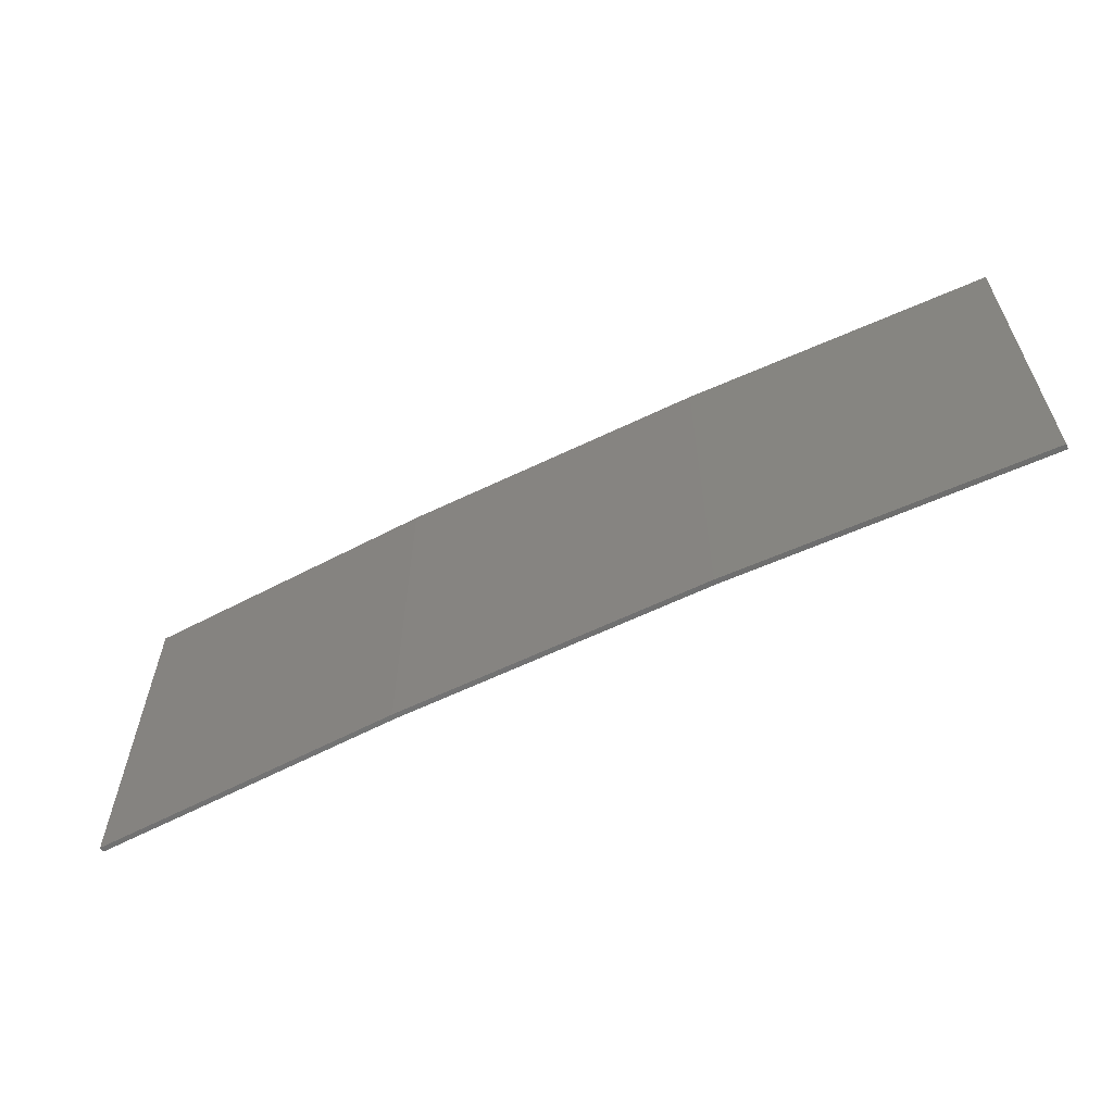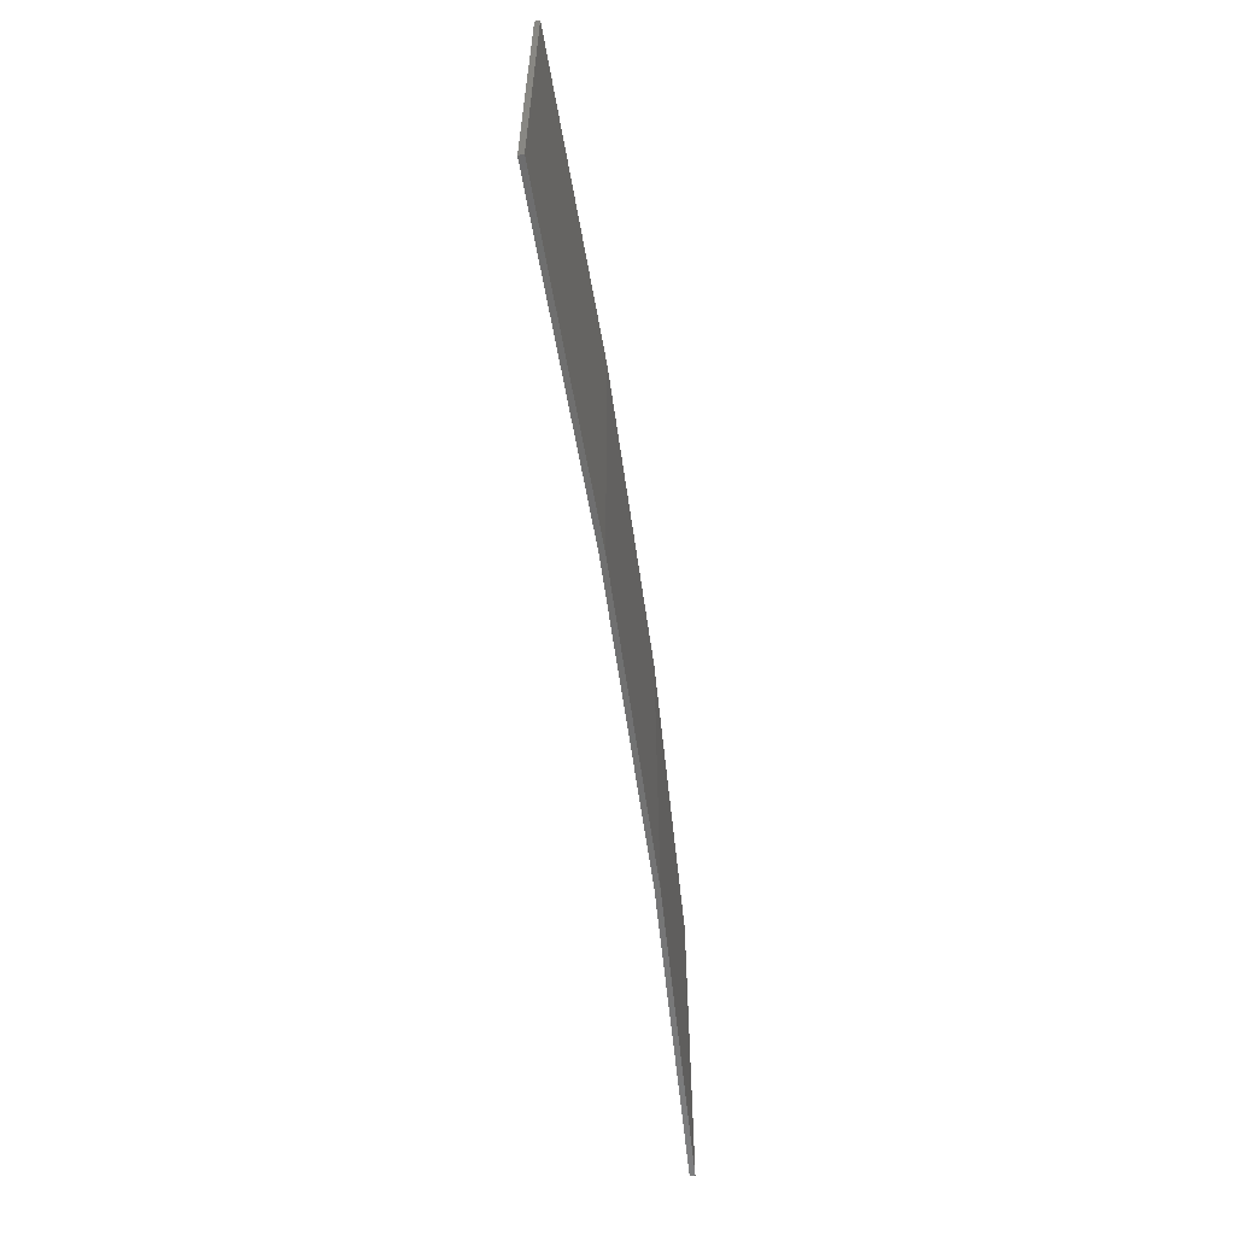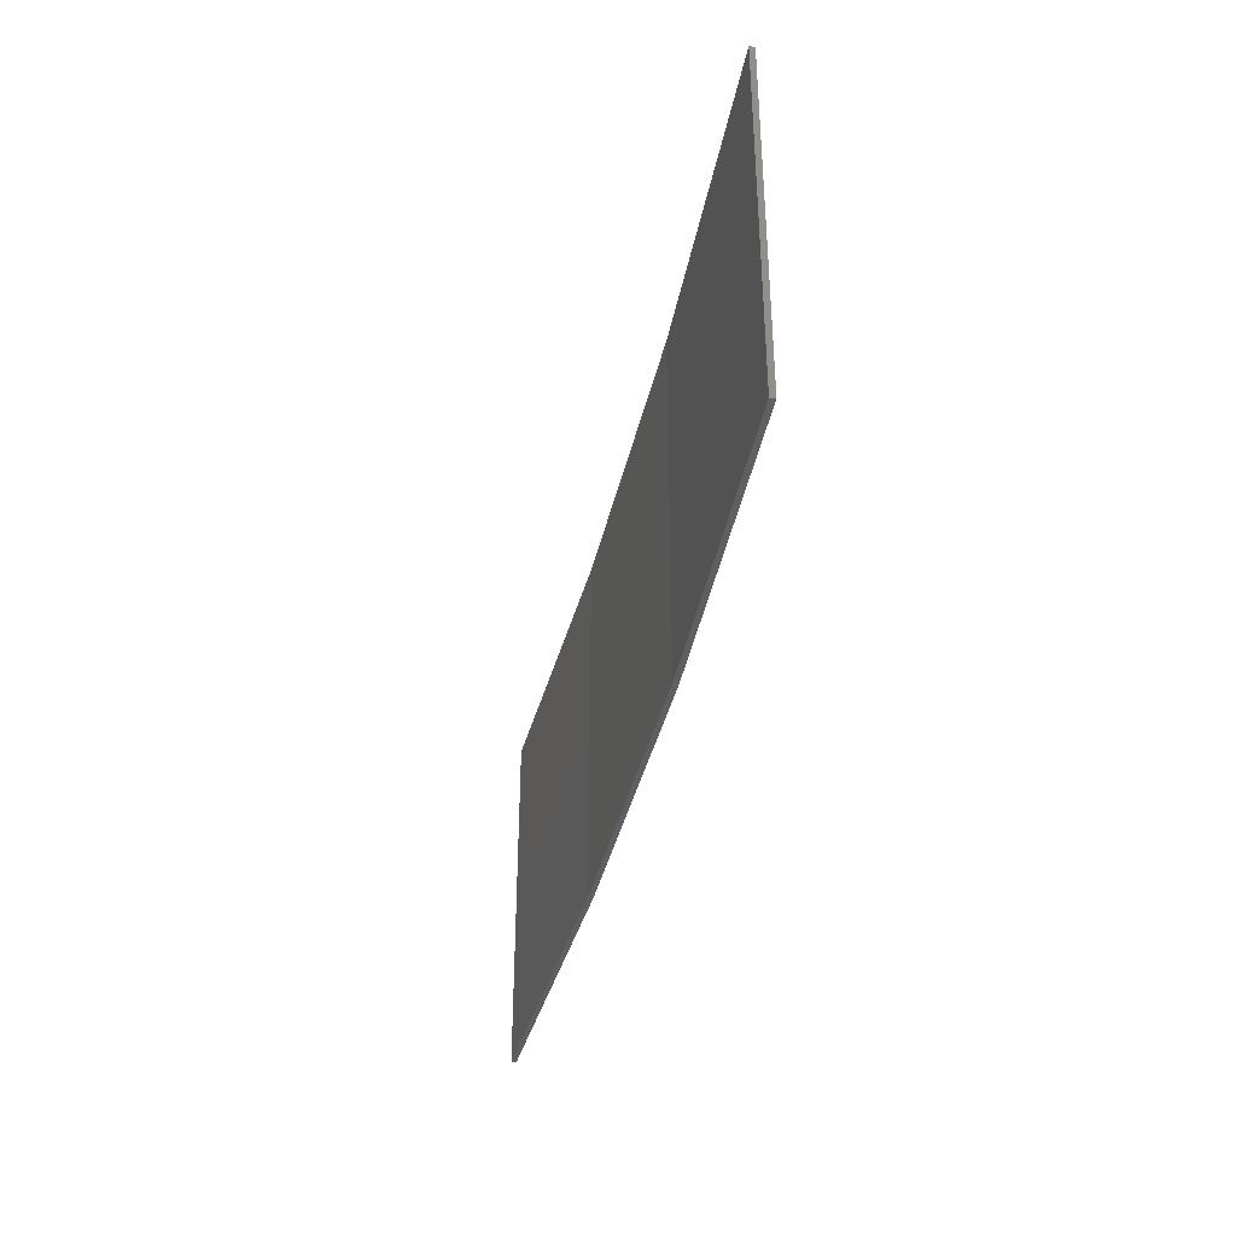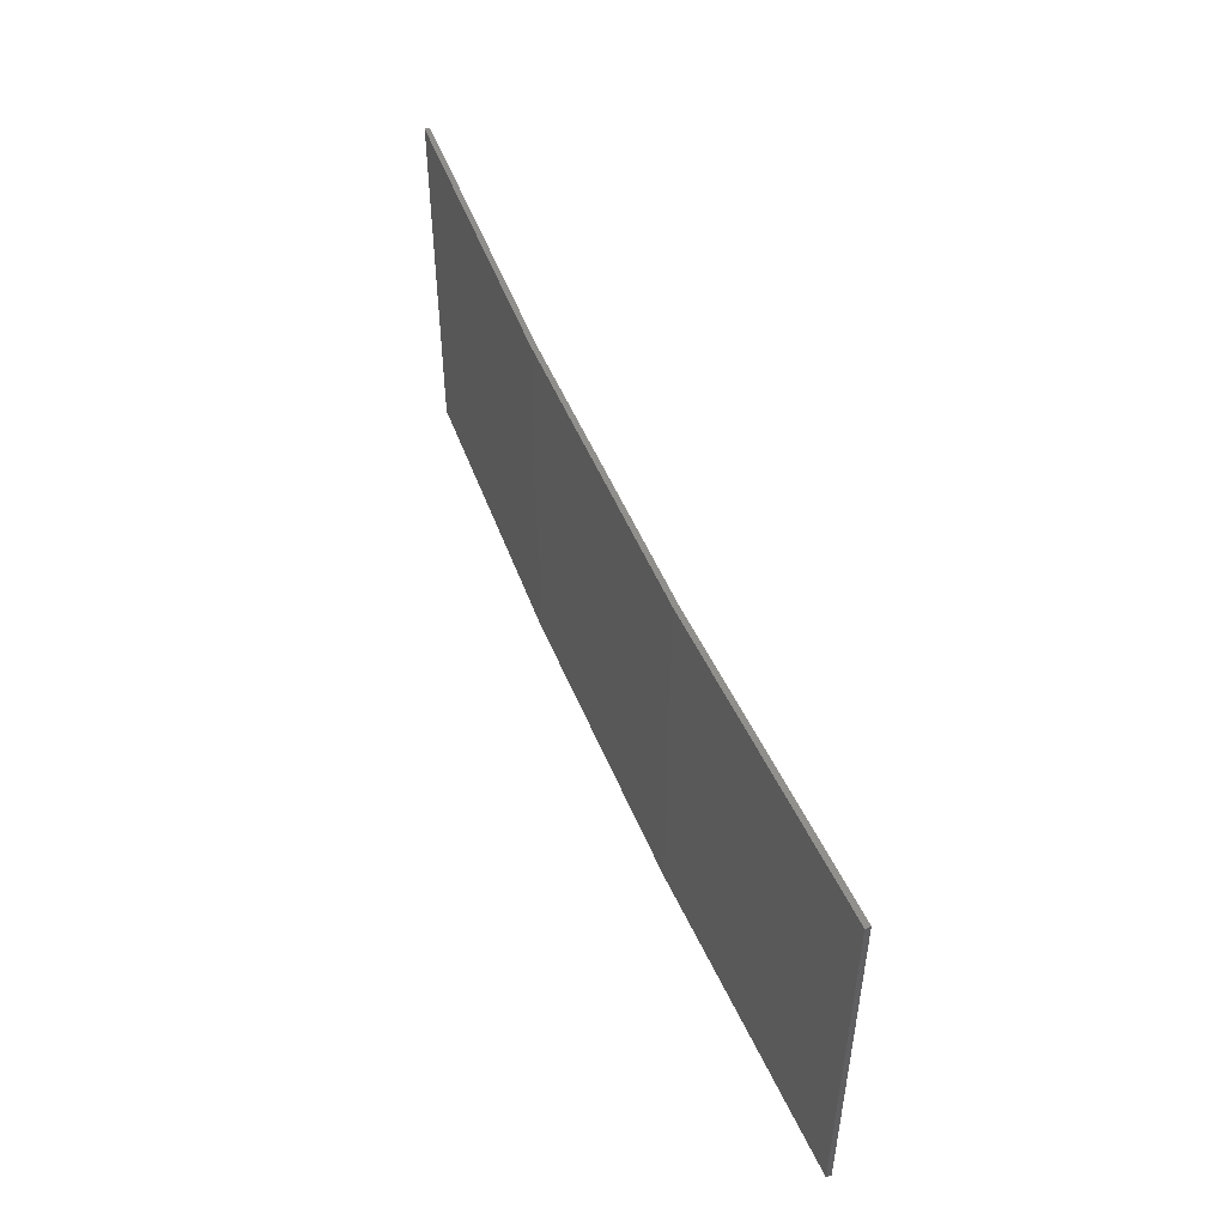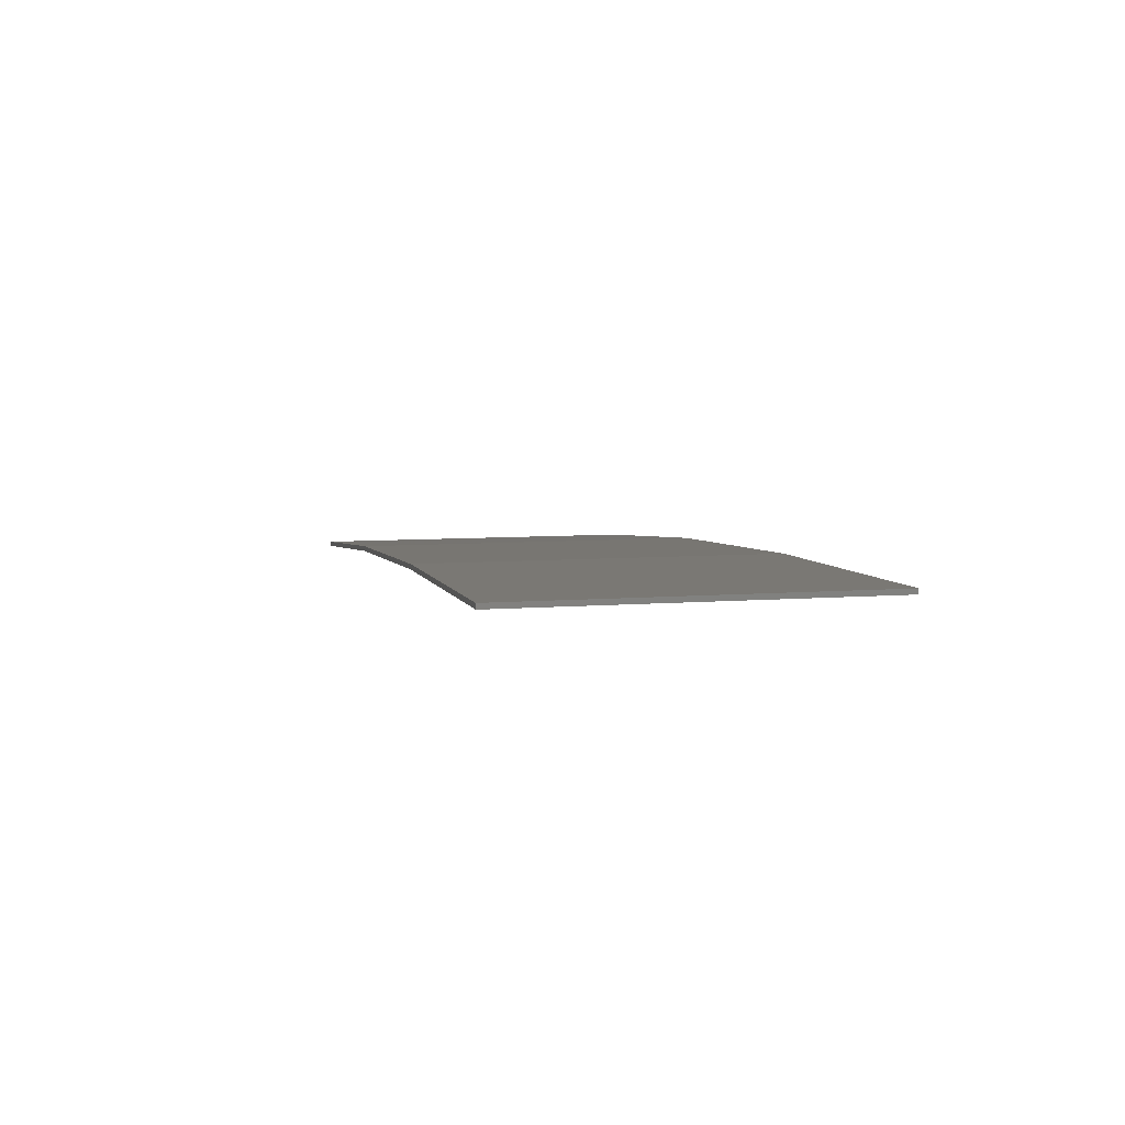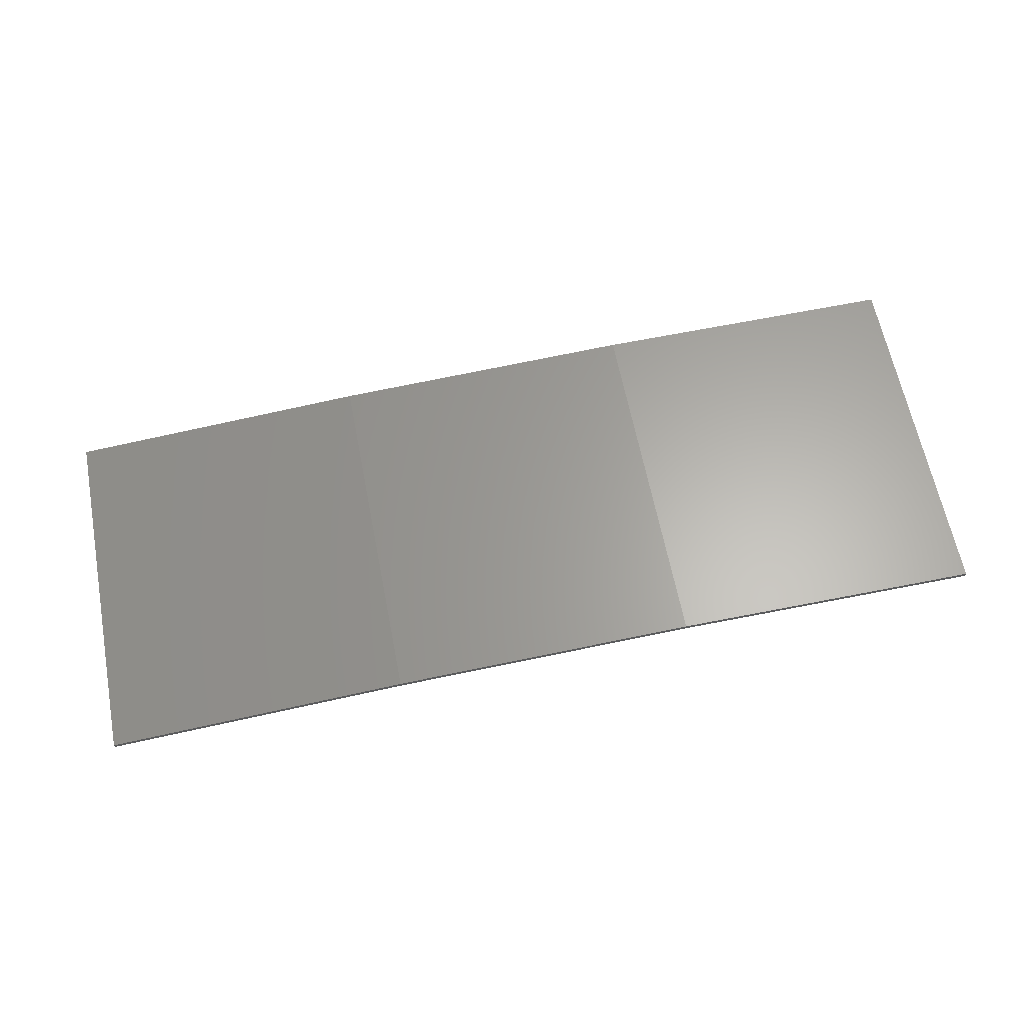
<metadata>
{"format":"stl","ext":"stl","renderer":"f3d","projection":"perspective","resolution":1024,"background":"white","views":[{"elev":-60.3,"azim":-156.7,"up":"+Z"},{"elev":-61.1,"azim":95.1,"up":"+Z"},{"elev":-38.5,"azim":74.6,"up":"+Z"},{"elev":49.4,"azim":-114.6,"up":"+Z"},{"elev":6.7,"azim":-103.7,"up":"+Y"},{"elev":63.0,"azim":169.0,"up":"+Y"}]}
</metadata>
<code>
# stl→obj: 16 verts, 28 faces
v 3.643 4.292 51.18
v 0.5779 4.351 51.18
v 0.5779 4.351 54.75
v 3.643 4.292 54.75
v 6.704 4.13 51.18
v 6.704 4.13 54.75
v 9.758 3.863 54.75
v 9.758 3.863 51.18
v 9.753 3.814 51.18
v 9.753 3.814 54.75
v 0.5778 4.301 54.75
v 3.641 4.242 51.18
v 3.641 4.242 54.75
v 0.5778 4.301 51.18
v 6.701 4.08 51.18
v 6.701 4.08 54.75
f 1 2 3
f 1 3 4
f 5 4 6
f 5 6 7
f 5 1 4
f 8 5 7
f 9 8 7
f 9 7 10
f 11 12 13
f 14 12 11
f 13 15 16
f 16 15 10
f 12 15 13
f 15 9 10
f 2 14 11
f 2 11 3
f 9 15 8
f 15 5 8
f 15 12 5
f 12 1 5
f 12 14 1
f 14 2 1
f 16 10 7
f 6 16 7
f 13 16 6
f 4 13 6
f 11 13 4
f 3 11 4

</code>
